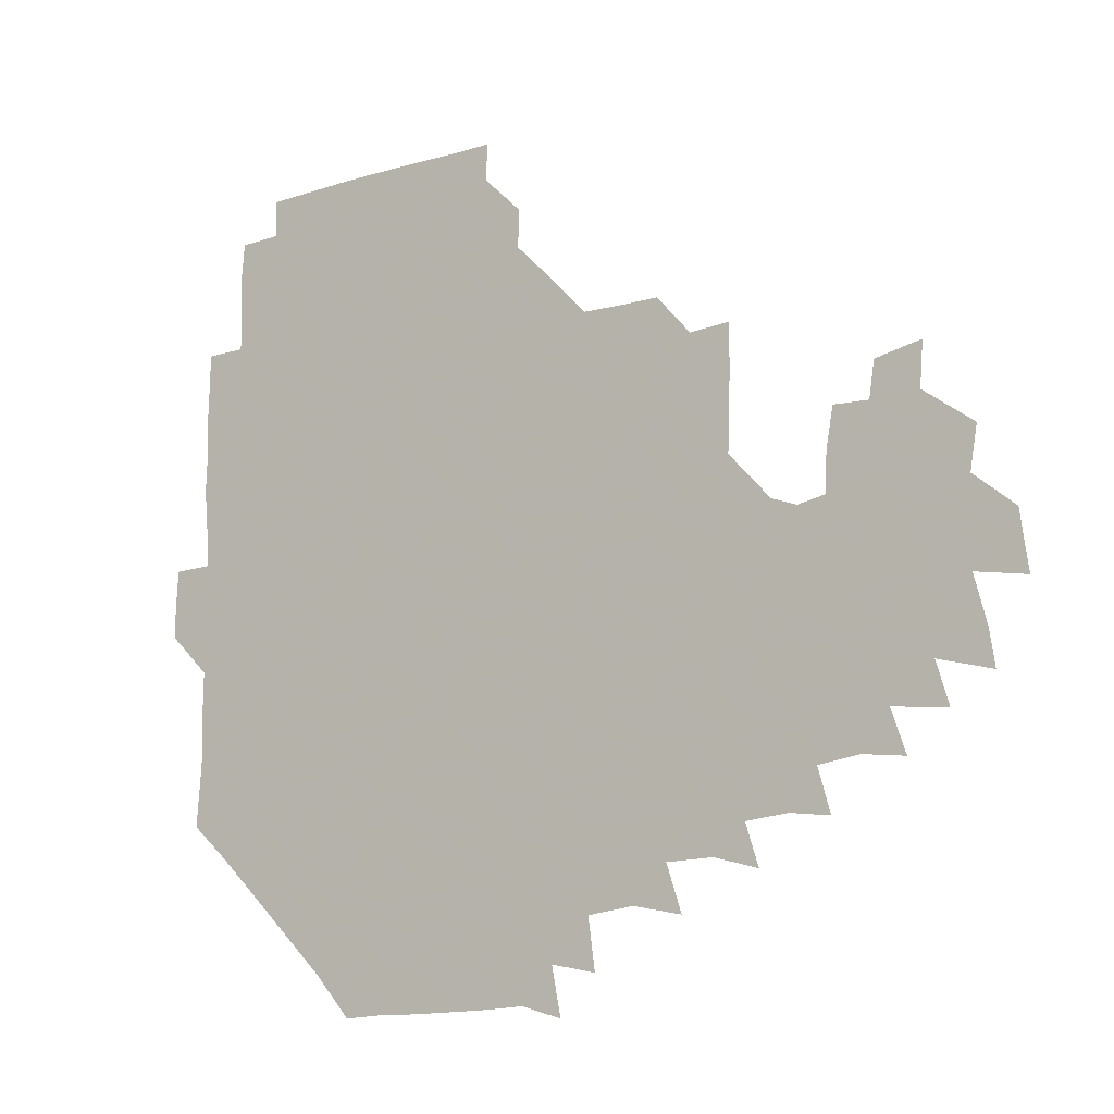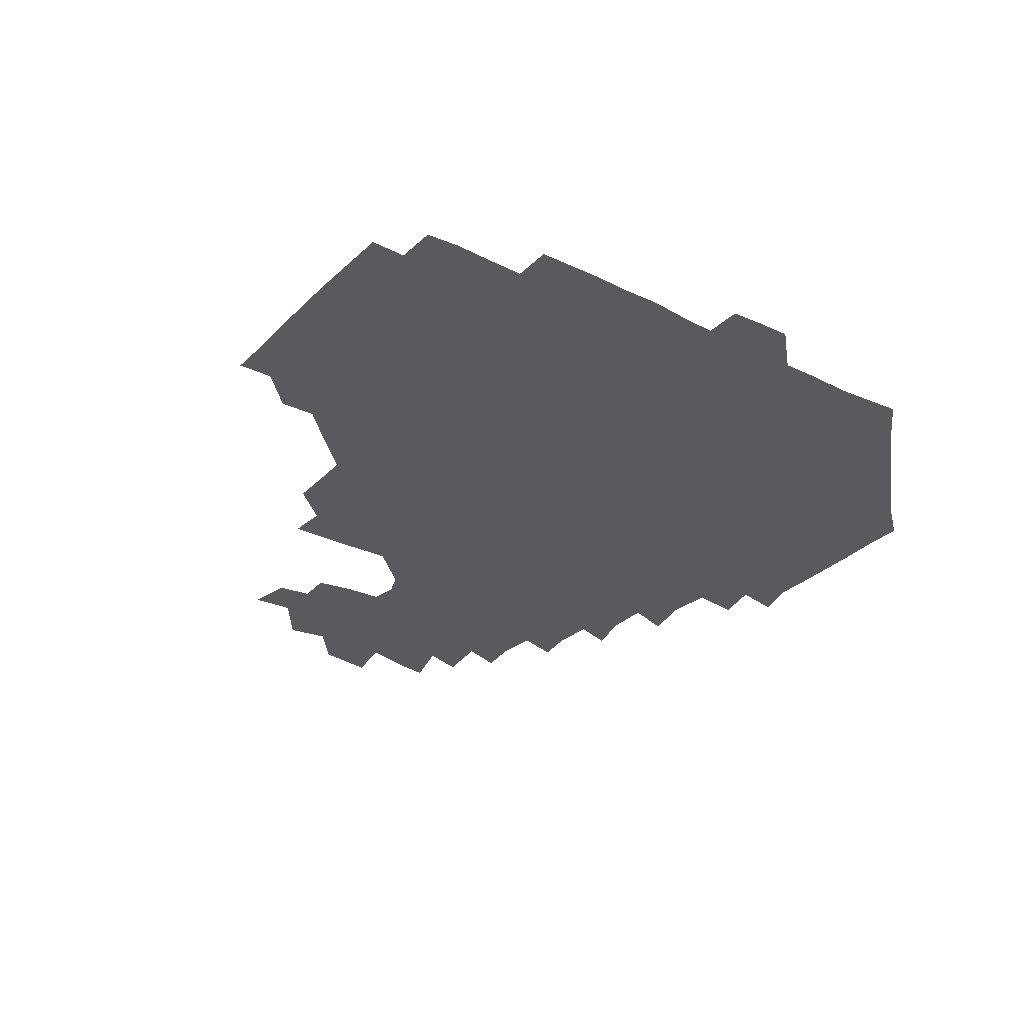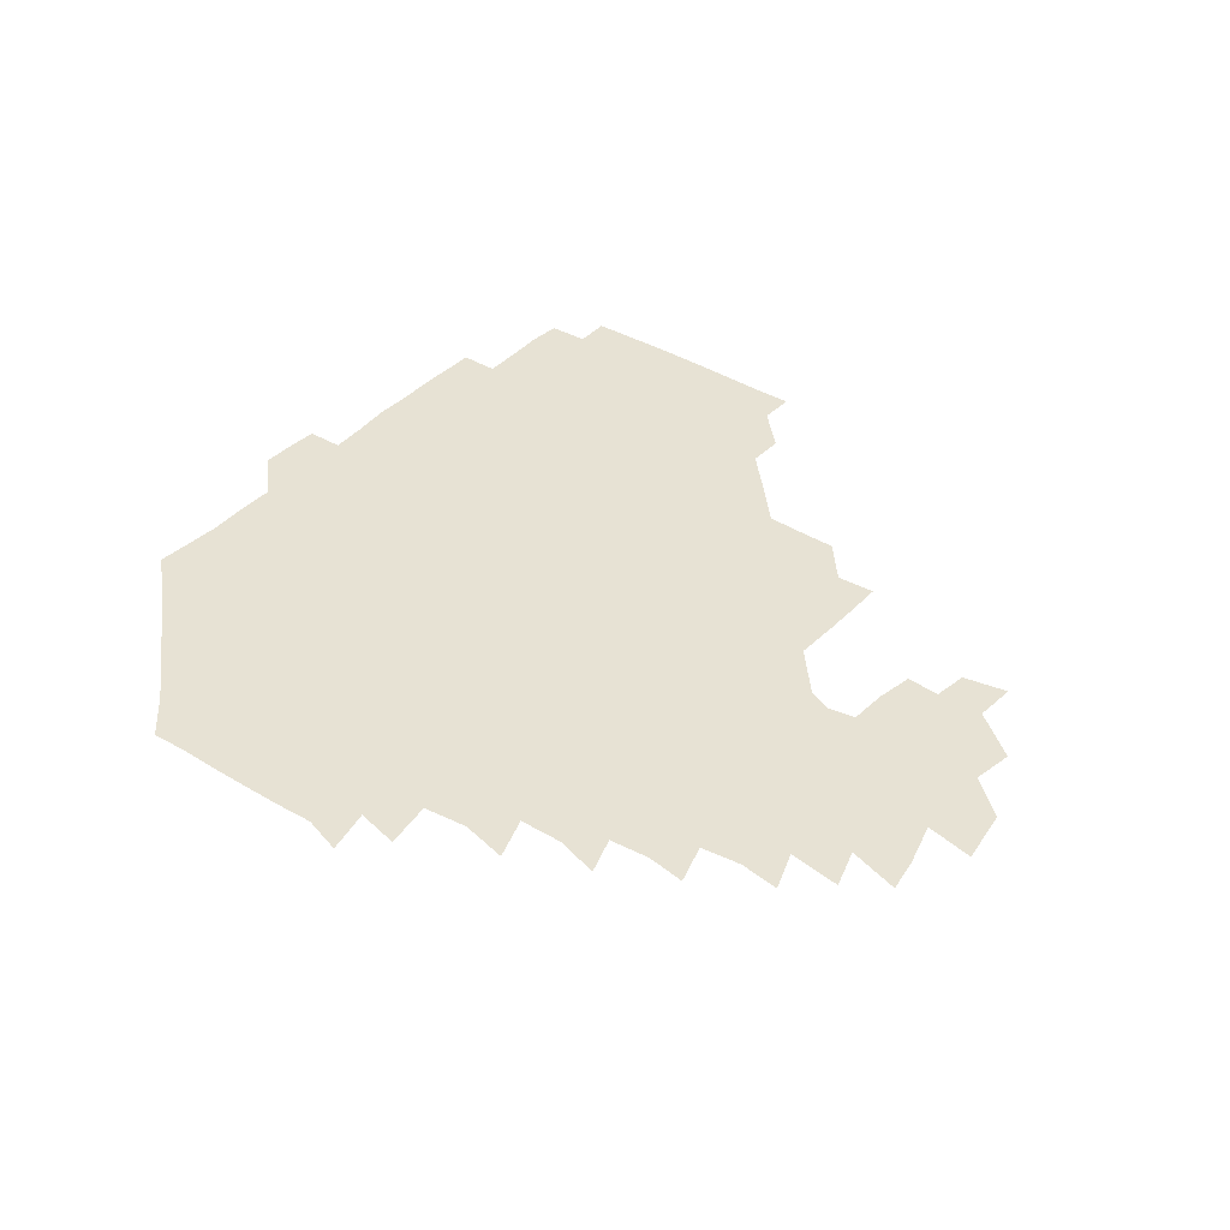
<metadata>
{"format":"obj","ext":"obj","renderer":"f3d","projection":"perspective","resolution":1024,"background":"white","views":[{"elev":-12.0,"azim":33.6,"up":"+Y"},{"elev":-31.3,"azim":-125.1,"up":"+Z"},{"elev":39.9,"azim":38.2,"up":"+Z"}]}
</metadata>
<code>
v 193.1 257.1 0
v 193.4 270.9 0
v 194.3 284.2 0
v 207.7 179.3 0
v 208.8 193.2 0
v 209.9 208.7 0
v 209.3 224.8 0
v 209.5 241.1 0
v 209.6 256 0
v 210.1 270.6 0
v 209.6 284.8 0
v 209 300.4 0
v 207.6 316 0
v 208.1 331 0
v 207.7 346.1 0
v 208.2 360.3 0
v 208.4 373.1 0
v 222.4 166.1 0
v 223.8 180.4 0
v 225.6 195.5 0
v 226.2 210.6 0
v 228 226.2 0
v 228.3 241.1 0
v 226.6 256 0
v 226.8 270.9 0
v 226.5 285.7 0
v 226.3 300.7 0
v 226.2 315.8 0
v 225.5 330.8 0
v 225.6 345.6 0
v 225.8 359.8 0
v 224.4 373.5 0
v 224.3 388.8 0
v 223.8 404 0
v 225 417.9 0
v 237.9 151.1 0
v 238.4 165.8 0
v 240.3 181 0
v 240.8 195.9 0
v 241.5 211 0
v 242 226 0
v 243.8 241.3 0
v 242.2 256.1 0
v 241.5 271 0
v 241.3 285.9 0
v 242.5 300.9 0
v 241.4 316 0
v 241.2 331 0
v 241.8 345.9 0
v 241.8 360.6 0
v 241.1 375.4 0
v 241.2 390.2 0
v 241.2 404.8 0
v 241.6 418.8 0
v 241.5 433.3 0
v 254.3 135.1 0
v 255.7 151.3 0
v 256.1 166.5 0
v 256.3 181.4 0
v 256.8 196.4 0
v 256.8 211.3 0
v 256.9 226.2 0
v 257.7 241.2 0
v 257.2 256 0
v 256.8 271 0
v 256.7 286 0
v 256.3 301.1 0
v 256.3 316.1 0
v 256.9 331.2 0
v 256.9 346.1 0
v 257.1 361 0
v 256.6 375.9 0
v 256.4 390.8 0
v 256.8 405.6 0
v 257.2 420 0
v 257.8 434.1 0
v 270.6 119.2 0
v 272.3 137.1 0
v 272.3 152.1 0
v 271.9 166.8 0
v 272.3 181.9 0
v 271.8 196.5 0
v 272.1 211.5 0
v 272.1 226.3 0
v 272.2 241.1 0
v 271.6 256 0
v 271.2 271.1 0
v 271 286.1 0
v 271.2 301.1 0
v 271.2 316.2 0
v 271.6 331.3 0
v 271.4 346.2 0
v 271 361.2 0
v 271.6 376.2 0
v 271.3 391.1 0
v 272.2 406 0
v 271.9 420.6 0
v 273.2 434.8 0
v 284.9 102.9 0
v 286.8 121.9 0
v 287.3 137.7 0
v 287 152.3 0
v 287.4 167.4 0
v 287.2 182 0
v 287.1 196.7 0
v 287.1 211.5 0
v 287.3 226.3 0
v 286.8 241.1 0
v 286.5 256 0
v 285.9 271.1 0
v 286.3 286.1 0
v 286 301.2 0
v 286 316.2 0
v 286.2 331.3 0
v 286.2 346.3 0
v 286.4 361.4 0
v 286.1 376.4 0
v 286.6 391.5 0
v 286.5 406.3 0
v 287.1 421 0
v 287.6 435.3 0
v 300.3 103.8 0
v 301.9 123 0
v 302 138.1 0
v 301.8 152.5 0
v 301.9 167.4 0
v 302 182.2 0
v 301.5 196.6 0
v 302.2 211.7 0
v 302.6 226.4 0
v 301.8 241 0
v 301.2 256 0
v 300.9 271.1 0
v 301.1 286 0
v 300.8 301.2 0
v 301.1 316.3 0
v 300.9 331.3 0
v 301.1 346.4 0
v 301.1 361.4 0
v 301 376.4 0
v 301.2 391.5 0
v 301 406.3 0
v 301.7 421.1 0
v 302.3 435.5 0
v 316.4 103.8 0
v 316.5 122.8 0
v 316.4 138 0
v 316.4 152.9 0
v 316.6 167.8 0
v 316.5 182.4 0
v 316.6 197.1 0
v 316.8 211.8 0
v 317.3 226.4 0
v 316.9 240.9 0
v 316.4 255.7 0
v 315.9 271 0
v 315.8 286.2 0
v 315.7 301.3 0
v 315.8 316.3 0
v 315.8 331.4 0
v 315.8 346.4 0
v 315.9 361.4 0
v 315.8 376.4 0
v 316 391.6 0
v 316.2 406.5 0
v 316.5 421.1 0
v 317 435.6 0
v 332.8 104.2 0
v 331.4 122.5 0
v 331 137.6 0
v 330.9 152.9 0
v 331 168.1 0
v 331 182.4 0
v 331.1 197.1 0
v 331.2 211.7 0
v 331.5 226.5 0
v 331.4 240.9 0
v 331.3 255.5 0
v 330.8 271 0
v 330.6 286.7 0
v 330.6 301.4 0
v 330.7 316.3 0
v 330.7 331.4 0
v 330.8 346.4 0
v 330.8 361.4 0
v 330.8 376.5 0
v 330.8 391.6 0
v 331.1 406.4 0
v 331.3 421.2 0
v 331.8 435.6 0
v 349 104.7 0
v 346.5 122.5 0
v 345.8 138 0
v 345.6 152.6 0
v 345.4 168 0
v 345.5 182.6 0
v 345.6 197.2 0
v 345.7 212 0
v 345.8 226.5 0
v 346 240.9 0
v 345.9 255.6 0
v 345.7 270.9 0
v 345.4 286.5 0
v 345.5 301.4 0
v 345.6 316.3 0
v 345.8 331.3 0
v 345.7 346.4 0
v 345.8 361.4 0
v 346 376.4 0
v 346.1 391.5 0
v 346 406.6 0
v 346.6 421.4 0
v 346.9 436.1 0
v 364.5 105.7 0
v 361.7 122.3 0
v 360.5 138.3 0
v 360.1 153 0
v 359.7 168.3 0
v 360.1 182.3 0
v 360.1 197.2 0
v 360.2 212.1 0
v 360.2 226.9 0
v 360.4 241.1 0
v 360.5 255.6 0
v 360.5 270.8 0
v 360.5 286 0
v 360.5 301.1 0
v 360.7 316.1 0
v 360.8 331.3 0
v 360.9 346.3 0
v 361.1 361.3 0
v 361.4 376.3 0
v 361.6 391.4 0
v 361.9 406.5 0
v 380.9 100.9 0
v 377.2 120.1 0
v 375.2 138.8 0
v 374.5 153.6 0
v 374.2 168.3 0
v 374 183.4 0
v 374.5 197.4 0
v 374.3 212.6 0
v 374.4 227 0
v 374.5 241.3 0
v 374.9 255.8 0
v 375.2 270.7 0
v 375.4 285.5 0
v 375.5 300.5 0
v 375.6 315.8 0
v 375.8 331.1 0
v 376.1 346.1 0
v 376.3 361 0
v 376.9 376.1 0
v 395.5 116.6 0
v 392.7 136.9 0
v 389.2 154.2 0
v 388.5 168.8 0
v 388.6 183.3 0
v 388.3 198.2 0
v 388 213.1 0
v 388.1 227.3 0
v 388.5 241.5 0
v 389 255.8 0
v 389.5 270.5 0
v 389.8 285.2 0
v 390.1 300.4 0
v 390.4 315.6 0
v 390.7 330.8 0
v 391 345.7 0
v 391.8 360.5 0
v 411.5 139.4 0
v 406.3 154.7 0
v 404.6 168.5 0
v 404.1 182.9 0
v 403 198.1 0
v 402.6 212.8 0
v 403.5 227 0
v 403.3 241.6 0
v 403.2 256.1 0
v 403.7 270.6 0
v 404.3 285.3 0
v 404.5 300.1 0
v 405.1 315.4 0
v 405.3 330.3 0
v 405.9 345.3 0
v 407.5 360.4 0
v 431.4 135.5 0
v 425.3 154 0
v 420.4 168.7 0
v 420.1 182.5 0
v 418.3 197.8 0
v 416.4 213.3 0
v 417.3 227.2 0
v 417.7 241.6 0
v 418.3 256.2 0
v 418.5 270.7 0
v 418.5 285.3 0
v 418.9 299.9 0
v 420 315.2 0
v 420.1 330.1 0
v 421.1 345 0
v 423.4 360.6 0
v 444.2 154.8 0
v 439.9 168.1 0
v 437.5 182 0
v 435.1 197.3 0
v 431.7 213.4 0
v 431.1 227.6 0
v 431.4 241.8 0
v 432.7 256.1 0
v 433 270.6 0
v 432.9 285 0
v 434.4 299.5 0
v 435.4 315 0
v 435.9 330.3 0
v 437.3 344.9 0
v 462.3 150 0
v 457.1 166.4 0
v 453.3 181.6 0
v 451.9 196.1 0
v 448.6 212.4 0
v 446.6 227.4 0
v 446.7 241.5 0
v 447.8 255.9 0
v 447.8 270.2 0
v 449.7 284 0
v 452.5 297.4 0
v 453.2 315.9 0
v 453.5 332.2 0
v 453.5 346.3 0
v 474.3 168.3 0
v 469.3 183 0
v 466 197.5 0
v 464.7 211.8 0
v 462.1 227.2 0
v 461.2 241.3 0
v 463.2 254.5 0
v 465.3 267.8 0
v 469.3 279.1 0
v 490.5 166.4 0
v 485.4 183.8 0
v 481.1 198.8 0
v 477.3 214.1 0
v 475.5 227.9 0
v 474.5 241.5 0
v 475 253.8 0
v 476.5 265.5 0
v 479.7 275.3 0
v 502.4 186.3 0
v 497.6 200.1 0
v 494.6 214.2 0
v 491.6 227.8 0
v 490.7 241.2 0
v 489.9 253.8 0
v 490 265.6 0
v 490.8 277.6 0
v 491.7 293.4 0
v 494.5 309.2 0
v 519.3 184.4 0
v 513.4 201.6 0
v 512.1 214.6 0
v 508.4 228.1 0
v 507 241.4 0
v 506.8 255.2 0
v 507.1 269 0
v 506.6 282.3 0
v 507.2 295.4 0
v 508.7 308.8 0
v 510.9 323.1 0
v 535.6 199.3 0
v 530.5 216.2 0
v 528 228.7 0
v 525.9 242.3 0
v 524.9 255.5 0
v 524.5 269 0
v 524.5 282.9 0
v 527 296.6 0
v 528.1 309.7 0
v 529.4 327.2 0
v 552.4 210.6 0
v 550.2 225.1 0
v 545.1 244.2 0
v 544.2 255 0
v 544 266.7 0
v 545.6 277.9 0
v 548.5 295 0
v 565.6 240.9 0
v 564 252.2 0
v 562.4 264.3 0
f 8 9 1
f 1 9 2
f 9 10 2
f 2 10 3
f 10 11 3
f 18 19 4
f 4 19 5
f 19 20 5
f 5 20 6
f 20 21 6
f 6 21 7
f 21 22 7
f 7 22 8
f 22 23 8
f 8 23 9
f 23 24 9
f 9 24 10
f 24 25 10
f 10 25 11
f 25 26 11
f 11 26 12
f 26 27 12
f 12 27 13
f 27 28 13
f 13 28 14
f 28 29 14
f 14 29 15
f 29 30 15
f 15 30 16
f 30 31 16
f 16 31 17
f 31 32 17
f 36 37 18
f 18 37 19
f 37 38 19
f 19 38 20
f 38 39 20
f 20 39 21
f 39 40 21
f 21 40 22
f 40 41 22
f 22 41 23
f 41 42 23
f 23 42 24
f 42 43 24
f 24 43 25
f 43 44 25
f 25 44 26
f 44 45 26
f 26 45 27
f 45 46 27
f 27 46 28
f 46 47 28
f 28 47 29
f 47 48 29
f 29 48 30
f 48 49 30
f 30 49 31
f 49 50 31
f 31 50 32
f 50 51 32
f 32 51 33
f 51 52 33
f 33 52 34
f 52 53 34
f 34 53 35
f 53 54 35
f 56 57 36
f 36 57 37
f 57 58 37
f 37 58 38
f 58 59 38
f 38 59 39
f 59 60 39
f 39 60 40
f 60 61 40
f 40 61 41
f 61 62 41
f 41 62 42
f 62 63 42
f 42 63 43
f 63 64 43
f 43 64 44
f 64 65 44
f 44 65 45
f 65 66 45
f 45 66 46
f 66 67 46
f 46 67 47
f 67 68 47
f 47 68 48
f 68 69 48
f 48 69 49
f 69 70 49
f 49 70 50
f 70 71 50
f 50 71 51
f 71 72 51
f 51 72 52
f 72 73 52
f 52 73 53
f 73 74 53
f 53 74 54
f 74 75 54
f 54 75 55
f 75 76 55
f 77 78 56
f 56 78 57
f 78 79 57
f 57 79 58
f 79 80 58
f 58 80 59
f 80 81 59
f 59 81 60
f 81 82 60
f 60 82 61
f 82 83 61
f 61 83 62
f 83 84 62
f 62 84 63
f 84 85 63
f 63 85 64
f 85 86 64
f 64 86 65
f 86 87 65
f 65 87 66
f 87 88 66
f 66 88 67
f 88 89 67
f 67 89 68
f 89 90 68
f 68 90 69
f 90 91 69
f 69 91 70
f 91 92 70
f 70 92 71
f 92 93 71
f 71 93 72
f 93 94 72
f 72 94 73
f 94 95 73
f 73 95 74
f 95 96 74
f 74 96 75
f 96 97 75
f 75 97 76
f 97 98 76
f 99 100 77
f 77 100 78
f 100 101 78
f 78 101 79
f 101 102 79
f 79 102 80
f 102 103 80
f 80 103 81
f 103 104 81
f 81 104 82
f 104 105 82
f 82 105 83
f 105 106 83
f 83 106 84
f 106 107 84
f 84 107 85
f 107 108 85
f 85 108 86
f 108 109 86
f 86 109 87
f 109 110 87
f 87 110 88
f 110 111 88
f 88 111 89
f 111 112 89
f 89 112 90
f 112 113 90
f 90 113 91
f 113 114 91
f 91 114 92
f 114 115 92
f 92 115 93
f 115 116 93
f 93 116 94
f 116 117 94
f 94 117 95
f 117 118 95
f 95 118 96
f 118 119 96
f 96 119 97
f 119 120 97
f 97 120 98
f 120 121 98
f 99 122 100
f 122 123 100
f 100 123 101
f 123 124 101
f 101 124 102
f 124 125 102
f 102 125 103
f 125 126 103
f 103 126 104
f 126 127 104
f 104 127 105
f 127 128 105
f 105 128 106
f 128 129 106
f 106 129 107
f 129 130 107
f 107 130 108
f 130 131 108
f 108 131 109
f 131 132 109
f 109 132 110
f 132 133 110
f 110 133 111
f 133 134 111
f 111 134 112
f 134 135 112
f 112 135 113
f 135 136 113
f 113 136 114
f 136 137 114
f 114 137 115
f 137 138 115
f 115 138 116
f 138 139 116
f 116 139 117
f 139 140 117
f 117 140 118
f 140 141 118
f 118 141 119
f 141 142 119
f 119 142 120
f 142 143 120
f 120 143 121
f 143 144 121
f 122 145 123
f 145 146 123
f 123 146 124
f 146 147 124
f 124 147 125
f 147 148 125
f 125 148 126
f 148 149 126
f 126 149 127
f 149 150 127
f 127 150 128
f 150 151 128
f 128 151 129
f 151 152 129
f 129 152 130
f 152 153 130
f 130 153 131
f 153 154 131
f 131 154 132
f 154 155 132
f 132 155 133
f 155 156 133
f 133 156 134
f 156 157 134
f 134 157 135
f 157 158 135
f 135 158 136
f 158 159 136
f 136 159 137
f 159 160 137
f 137 160 138
f 160 161 138
f 138 161 139
f 161 162 139
f 139 162 140
f 162 163 140
f 140 163 141
f 163 164 141
f 141 164 142
f 164 165 142
f 142 165 143
f 165 166 143
f 143 166 144
f 166 167 144
f 145 168 146
f 168 169 146
f 146 169 147
f 169 170 147
f 147 170 148
f 170 171 148
f 148 171 149
f 171 172 149
f 149 172 150
f 172 173 150
f 150 173 151
f 173 174 151
f 151 174 152
f 174 175 152
f 152 175 153
f 175 176 153
f 153 176 154
f 176 177 154
f 154 177 155
f 177 178 155
f 155 178 156
f 178 179 156
f 156 179 157
f 179 180 157
f 157 180 158
f 180 181 158
f 158 181 159
f 181 182 159
f 159 182 160
f 182 183 160
f 160 183 161
f 183 184 161
f 161 184 162
f 184 185 162
f 162 185 163
f 185 186 163
f 163 186 164
f 186 187 164
f 164 187 165
f 187 188 165
f 165 188 166
f 188 189 166
f 166 189 167
f 189 190 167
f 168 191 169
f 191 192 169
f 169 192 170
f 192 193 170
f 170 193 171
f 193 194 171
f 171 194 172
f 194 195 172
f 172 195 173
f 195 196 173
f 173 196 174
f 196 197 174
f 174 197 175
f 197 198 175
f 175 198 176
f 198 199 176
f 176 199 177
f 199 200 177
f 177 200 178
f 200 201 178
f 178 201 179
f 201 202 179
f 179 202 180
f 202 203 180
f 180 203 181
f 203 204 181
f 181 204 182
f 204 205 182
f 182 205 183
f 205 206 183
f 183 206 184
f 206 207 184
f 184 207 185
f 207 208 185
f 185 208 186
f 208 209 186
f 186 209 187
f 209 210 187
f 187 210 188
f 210 211 188
f 188 211 189
f 211 212 189
f 189 212 190
f 212 213 190
f 191 214 192
f 214 215 192
f 192 215 193
f 215 216 193
f 193 216 194
f 216 217 194
f 194 217 195
f 217 218 195
f 195 218 196
f 218 219 196
f 196 219 197
f 219 220 197
f 197 220 198
f 220 221 198
f 198 221 199
f 221 222 199
f 199 222 200
f 222 223 200
f 200 223 201
f 223 224 201
f 201 224 202
f 224 225 202
f 202 225 203
f 225 226 203
f 203 226 204
f 226 227 204
f 204 227 205
f 227 228 205
f 205 228 206
f 228 229 206
f 206 229 207
f 229 230 207
f 207 230 208
f 230 231 208
f 208 231 209
f 231 232 209
f 209 232 210
f 232 233 210
f 210 233 211
f 233 234 211
f 211 234 212
f 214 235 215
f 235 236 215
f 215 236 216
f 236 237 216
f 216 237 217
f 237 238 217
f 217 238 218
f 238 239 218
f 218 239 219
f 239 240 219
f 219 240 220
f 240 241 220
f 220 241 221
f 241 242 221
f 221 242 222
f 242 243 222
f 222 243 223
f 243 244 223
f 223 244 224
f 244 245 224
f 224 245 225
f 245 246 225
f 225 246 226
f 246 247 226
f 226 247 227
f 247 248 227
f 227 248 228
f 248 249 228
f 228 249 229
f 249 250 229
f 229 250 230
f 250 251 230
f 230 251 231
f 251 252 231
f 231 252 232
f 252 253 232
f 232 253 233
f 236 254 237
f 254 255 237
f 237 255 238
f 255 256 238
f 238 256 239
f 256 257 239
f 239 257 240
f 257 258 240
f 240 258 241
f 258 259 241
f 241 259 242
f 259 260 242
f 242 260 243
f 260 261 243
f 243 261 244
f 261 262 244
f 244 262 245
f 262 263 245
f 245 263 246
f 263 264 246
f 246 264 247
f 264 265 247
f 247 265 248
f 265 266 248
f 248 266 249
f 266 267 249
f 249 267 250
f 267 268 250
f 250 268 251
f 268 269 251
f 251 269 252
f 269 270 252
f 252 270 253
f 255 271 256
f 271 272 256
f 256 272 257
f 272 273 257
f 257 273 258
f 273 274 258
f 258 274 259
f 274 275 259
f 259 275 260
f 275 276 260
f 260 276 261
f 276 277 261
f 261 277 262
f 277 278 262
f 262 278 263
f 278 279 263
f 263 279 264
f 279 280 264
f 264 280 265
f 280 281 265
f 265 281 266
f 281 282 266
f 266 282 267
f 282 283 267
f 267 283 268
f 283 284 268
f 268 284 269
f 284 285 269
f 269 285 270
f 285 286 270
f 271 287 272
f 287 288 272
f 272 288 273
f 288 289 273
f 273 289 274
f 289 290 274
f 274 290 275
f 290 291 275
f 275 291 276
f 291 292 276
f 276 292 277
f 292 293 277
f 277 293 278
f 293 294 278
f 278 294 279
f 294 295 279
f 279 295 280
f 295 296 280
f 280 296 281
f 296 297 281
f 281 297 282
f 297 298 282
f 282 298 283
f 298 299 283
f 283 299 284
f 299 300 284
f 284 300 285
f 300 301 285
f 285 301 286
f 301 302 286
f 288 303 289
f 303 304 289
f 289 304 290
f 304 305 290
f 290 305 291
f 305 306 291
f 291 306 292
f 306 307 292
f 292 307 293
f 307 308 293
f 293 308 294
f 308 309 294
f 294 309 295
f 309 310 295
f 295 310 296
f 310 311 296
f 296 311 297
f 311 312 297
f 297 312 298
f 312 313 298
f 298 313 299
f 313 314 299
f 299 314 300
f 314 315 300
f 300 315 301
f 315 316 301
f 301 316 302
f 303 317 304
f 317 318 304
f 304 318 305
f 318 319 305
f 305 319 306
f 319 320 306
f 306 320 307
f 320 321 307
f 307 321 308
f 321 322 308
f 308 322 309
f 322 323 309
f 309 323 310
f 323 324 310
f 310 324 311
f 324 325 311
f 311 325 312
f 325 326 312
f 312 326 313
f 326 327 313
f 313 327 314
f 327 328 314
f 314 328 315
f 328 329 315
f 315 329 316
f 329 330 316
f 318 331 319
f 331 332 319
f 319 332 320
f 332 333 320
f 320 333 321
f 333 334 321
f 321 334 322
f 334 335 322
f 322 335 323
f 335 336 323
f 323 336 324
f 336 337 324
f 324 337 325
f 337 338 325
f 325 338 326
f 338 339 326
f 326 339 327
f 331 340 332
f 340 341 332
f 332 341 333
f 341 342 333
f 333 342 334
f 342 343 334
f 334 343 335
f 343 344 335
f 335 344 336
f 344 345 336
f 336 345 337
f 345 346 337
f 337 346 338
f 346 347 338
f 338 347 339
f 347 348 339
f 341 349 342
f 349 350 342
f 342 350 343
f 350 351 343
f 343 351 344
f 351 352 344
f 344 352 345
f 352 353 345
f 345 353 346
f 353 354 346
f 346 354 347
f 354 355 347
f 347 355 348
f 355 356 348
f 349 359 350
f 359 360 350
f 350 360 351
f 360 361 351
f 351 361 352
f 361 362 352
f 352 362 353
f 362 363 353
f 353 363 354
f 363 364 354
f 354 364 355
f 364 365 355
f 355 365 356
f 365 366 356
f 356 366 357
f 366 367 357
f 357 367 358
f 367 368 358
f 360 370 361
f 370 371 361
f 361 371 362
f 371 372 362
f 362 372 363
f 372 373 363
f 363 373 364
f 373 374 364
f 364 374 365
f 374 375 365
f 365 375 366
f 375 376 366
f 366 376 367
f 376 377 367
f 367 377 368
f 377 378 368
f 368 378 369
f 378 379 369
f 371 380 372
f 380 381 372
f 372 381 373
f 381 382 373
f 373 382 374
f 382 383 374
f 374 383 375
f 383 384 375
f 375 384 376
f 384 385 376
f 376 385 377
f 385 386 377
f 377 386 378
f 382 387 383
f 387 388 383
f 383 388 384
f 388 389 384
f 384 389 385

</code>
